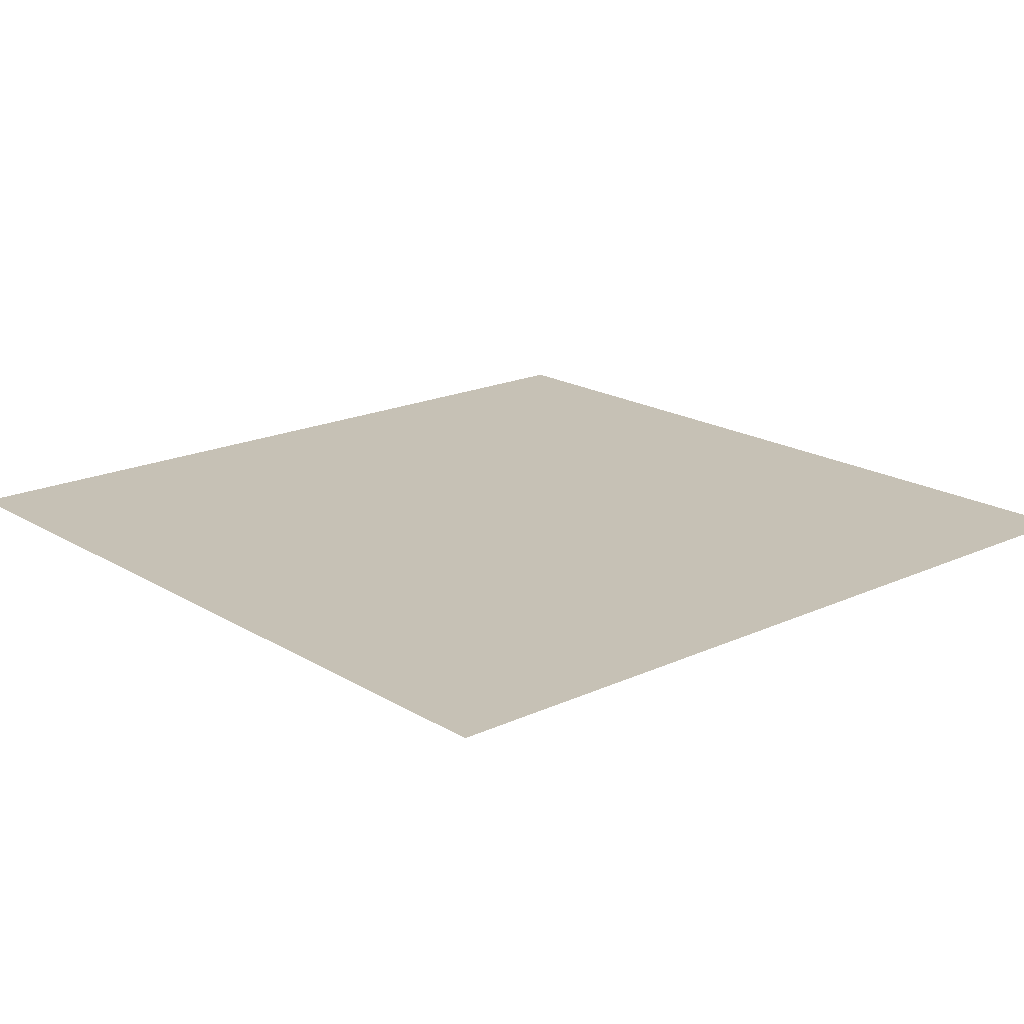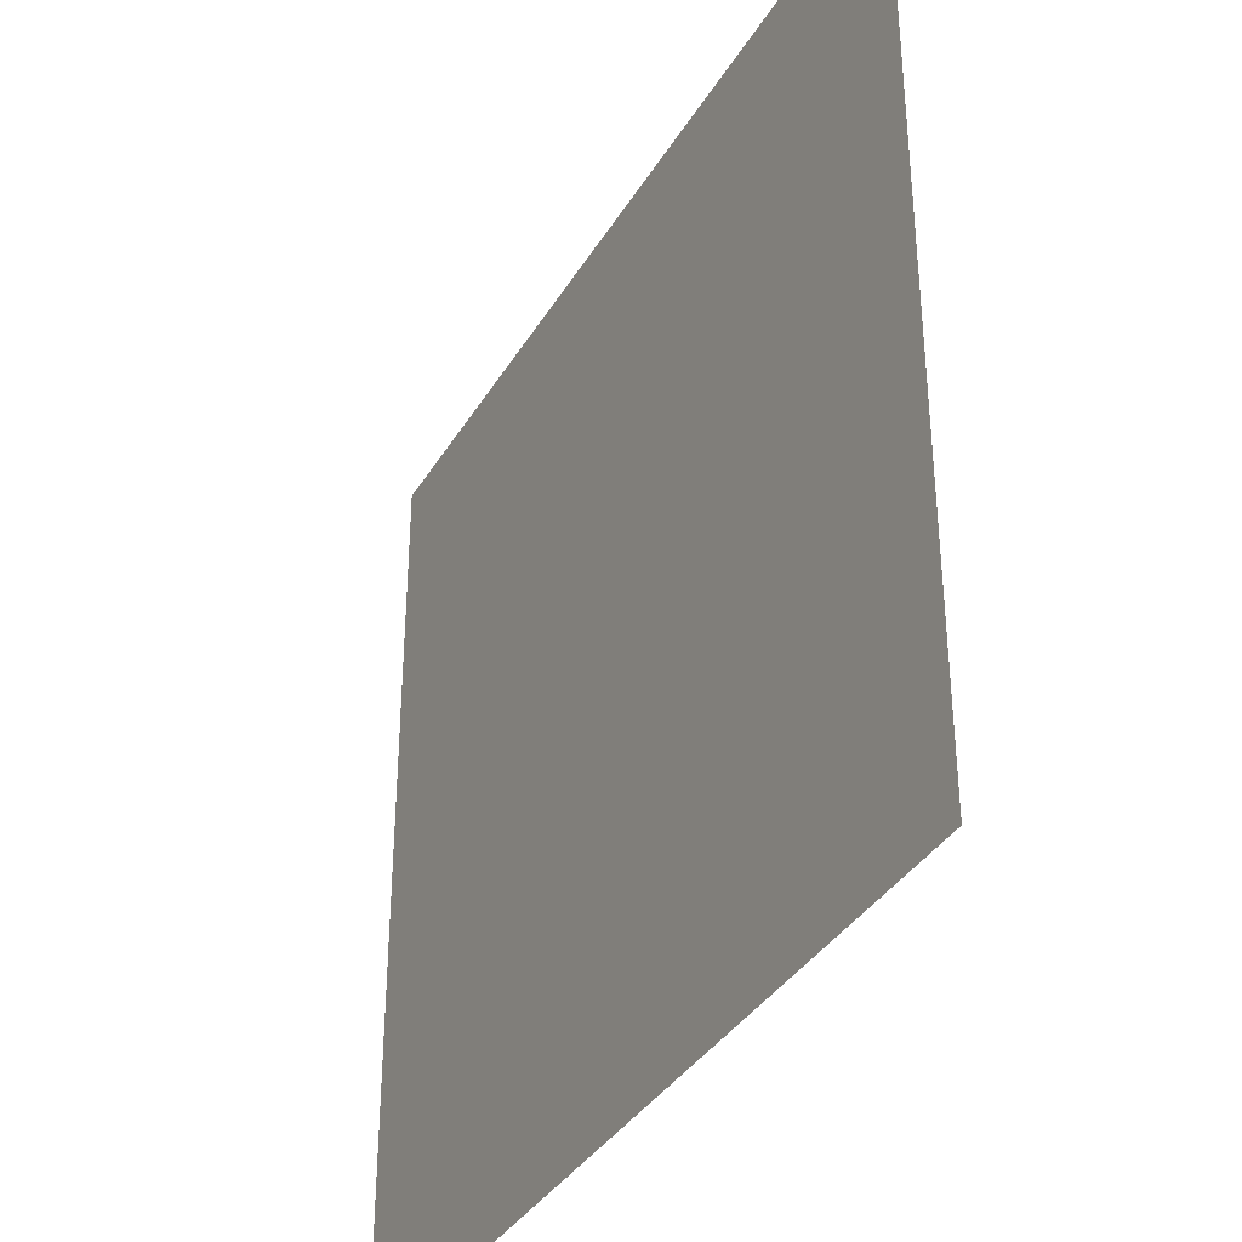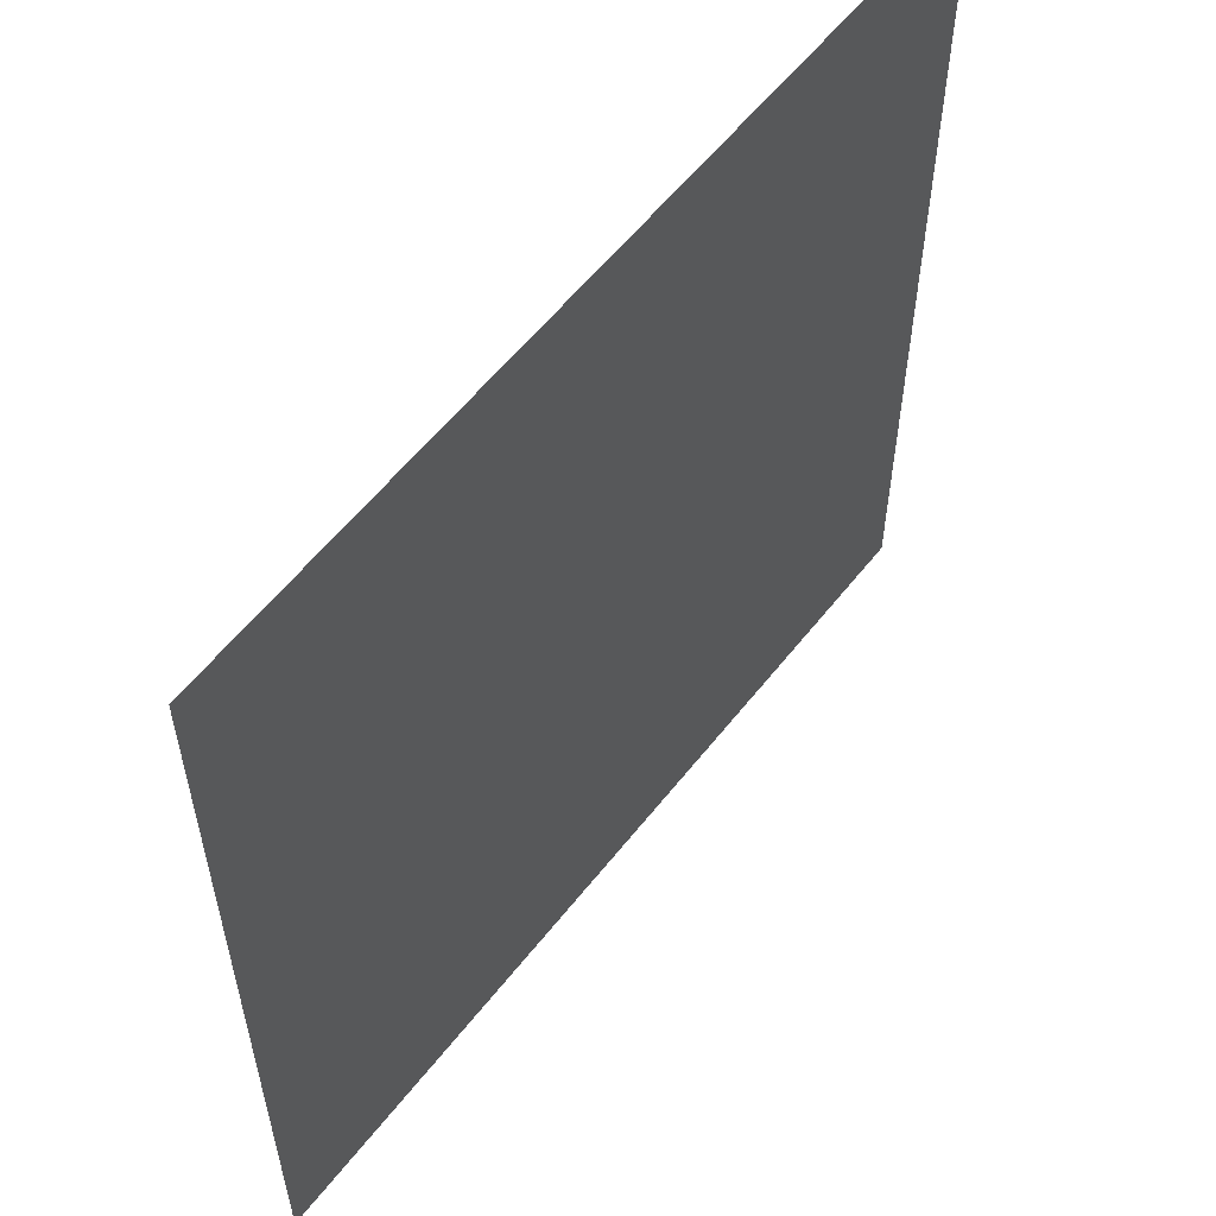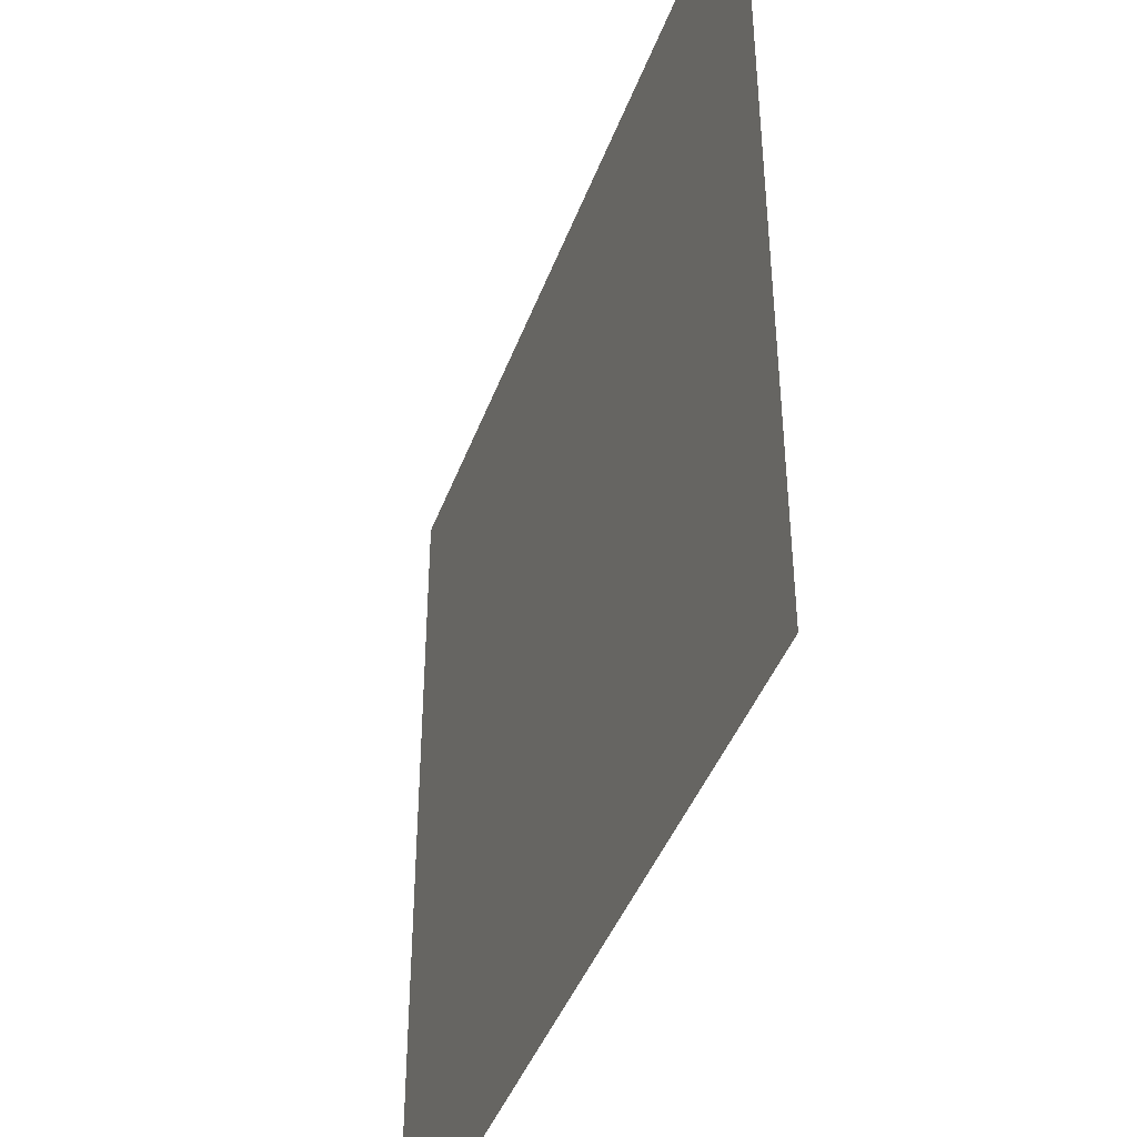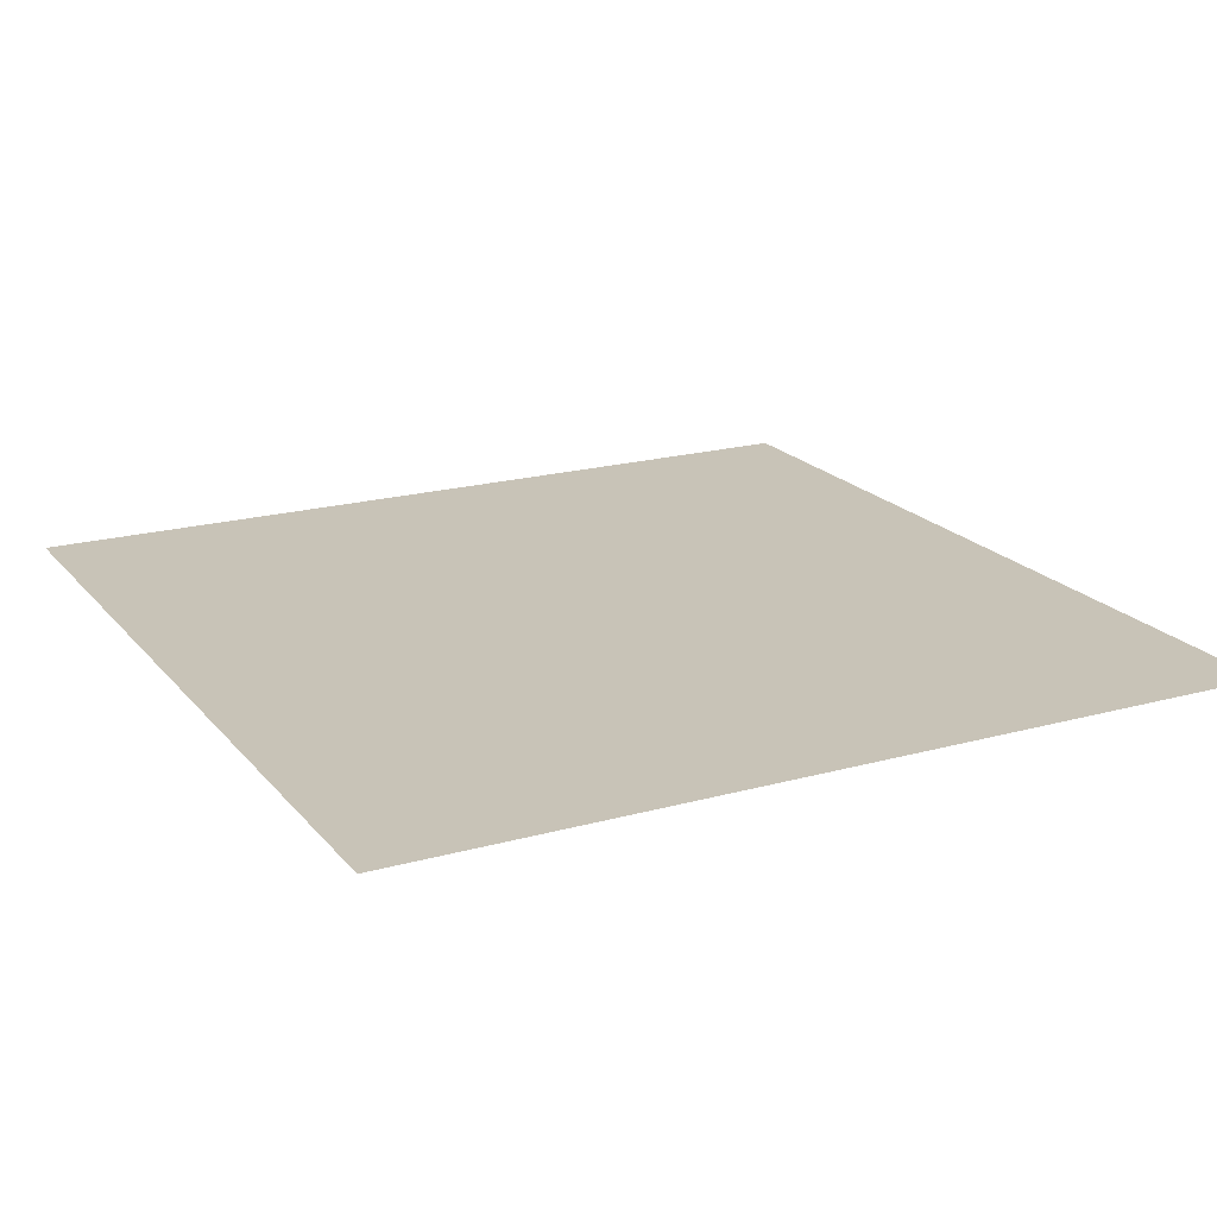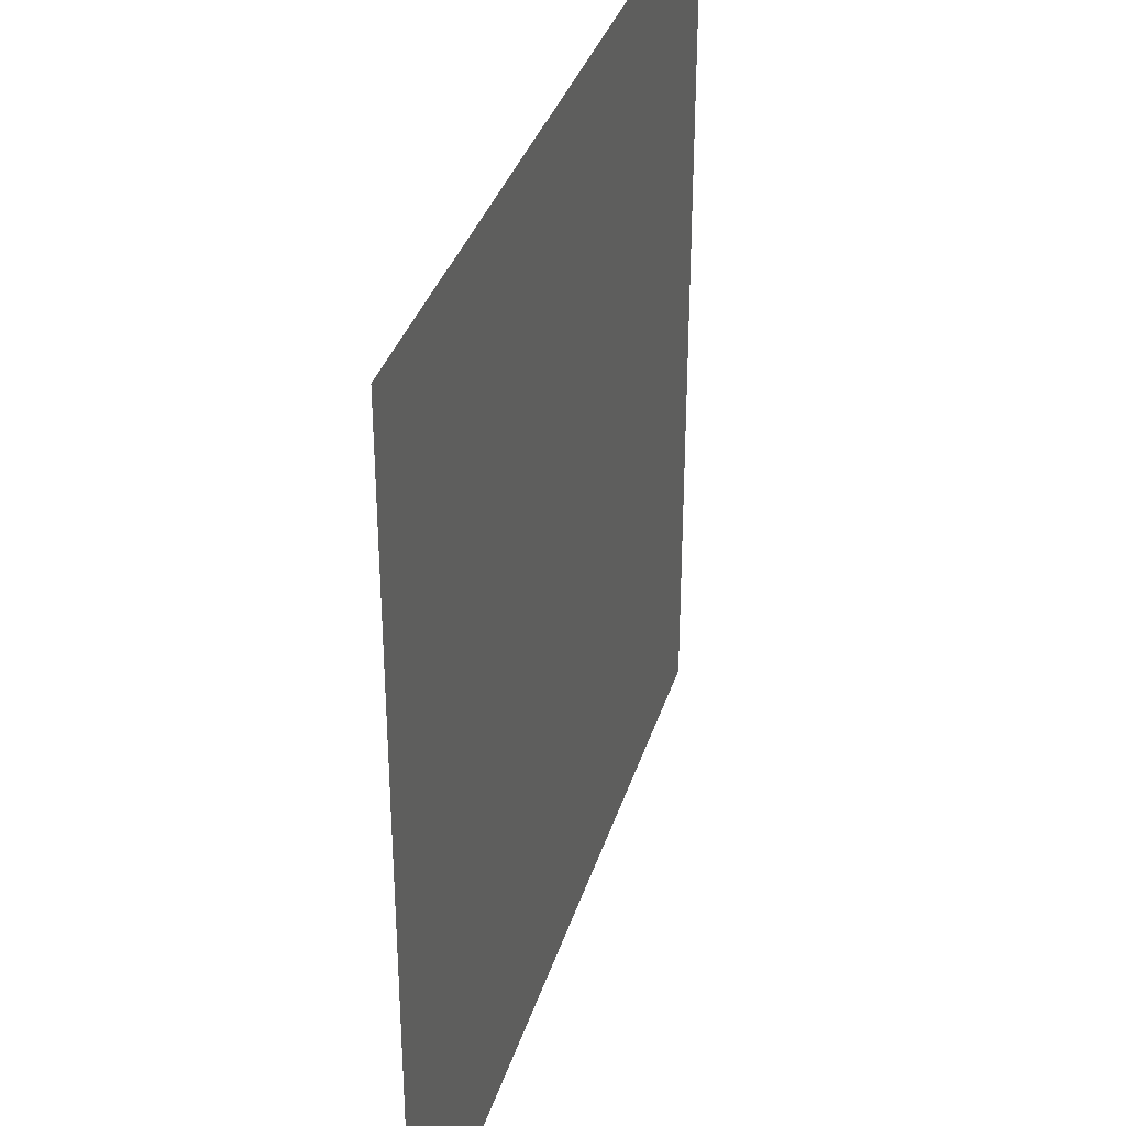
<metadata>
{"format":"obj","ext":"obj","renderer":"f3d","projection":"perspective","resolution":1024,"background":"white","views":[{"elev":18.7,"azim":-41.2,"up":"+Y"},{"elev":-36.5,"azim":-117.4,"up":"+Z"},{"elev":57.7,"azim":127.7,"up":"+Z"},{"elev":-42.8,"azim":-109.5,"up":"+Z"},{"elev":19.7,"azim":62.7,"up":"+Y"},{"elev":35.2,"azim":106.4,"up":"+Z"}]}
</metadata>
<code>
g floor_under_3
v -0.5035 3.083e-17 -0.5035
v 0.5035 9.604e-09 -0.5035
v 0.5035 -3.083e-17 0.5035
v -0.5035 -9.604e-09 0.5035
g floor_under_3_0
f 3 2 1
f 1 4 3

</code>
